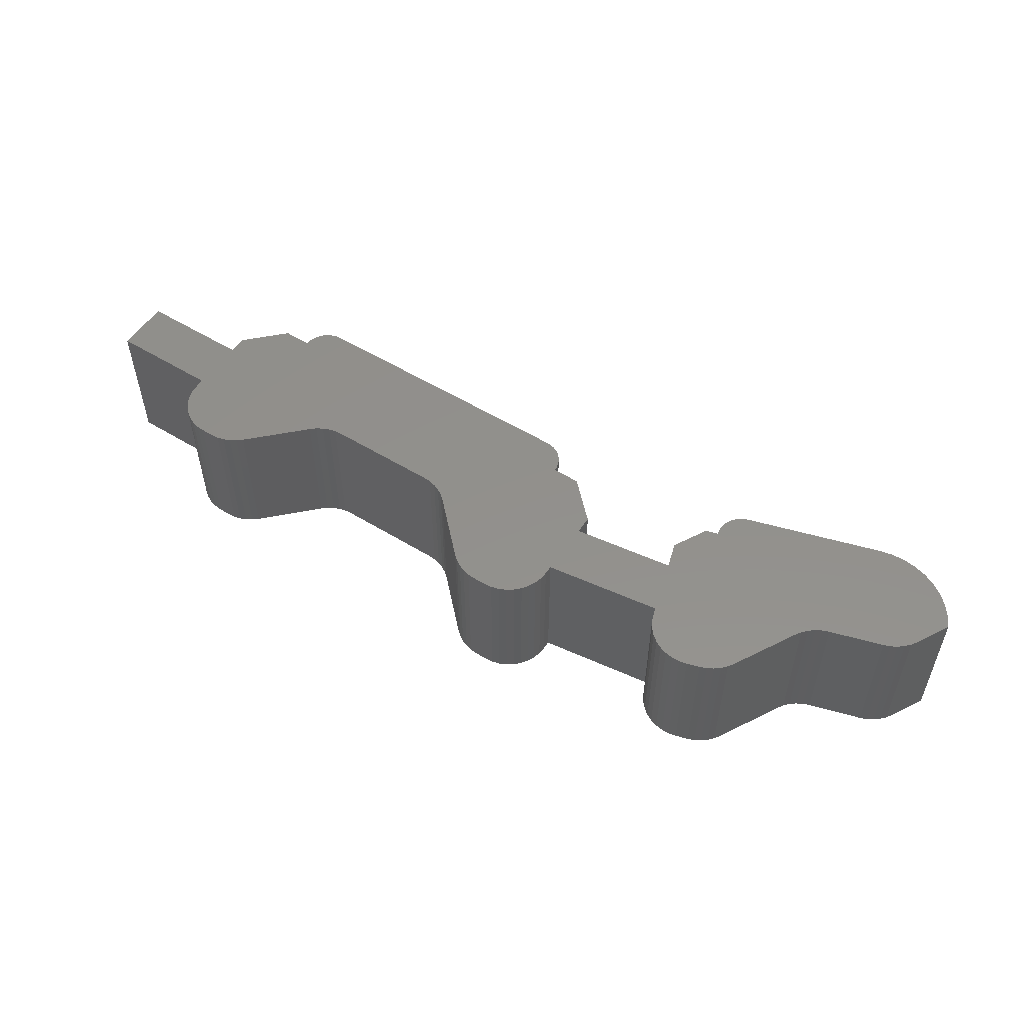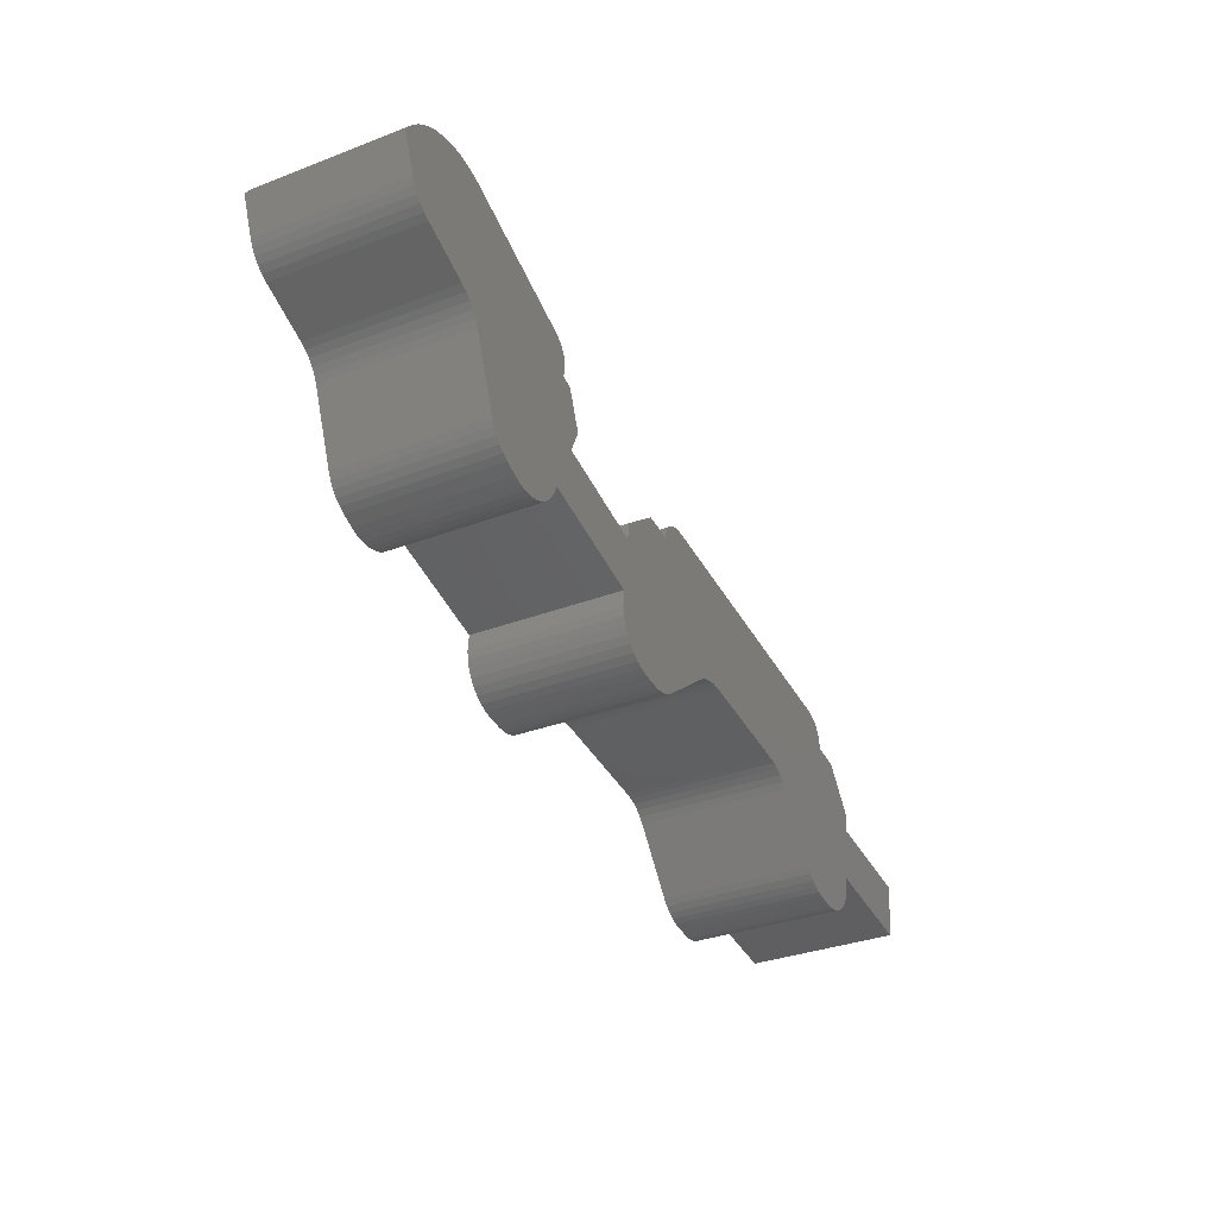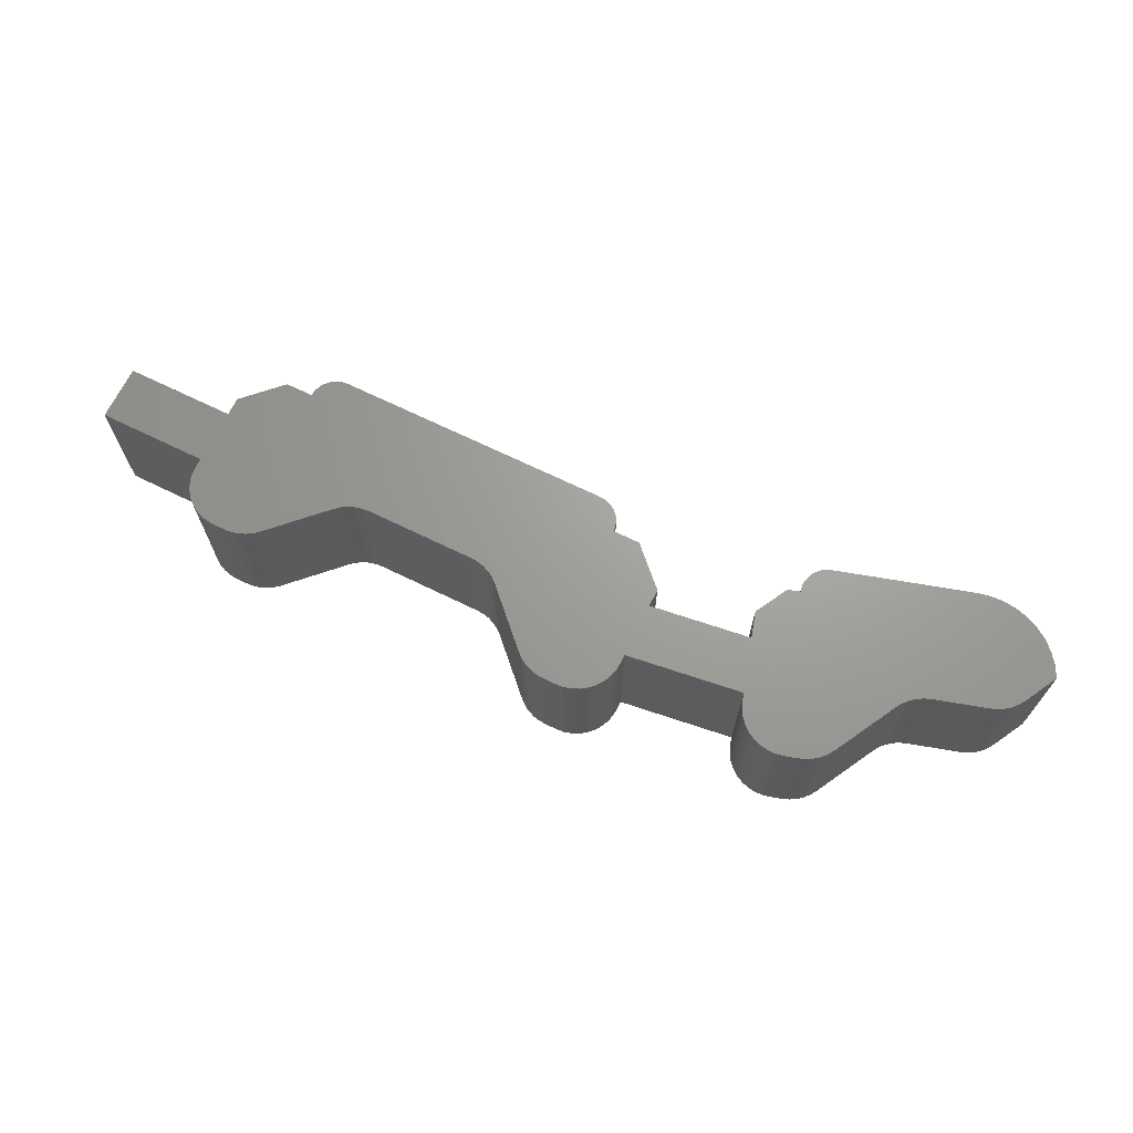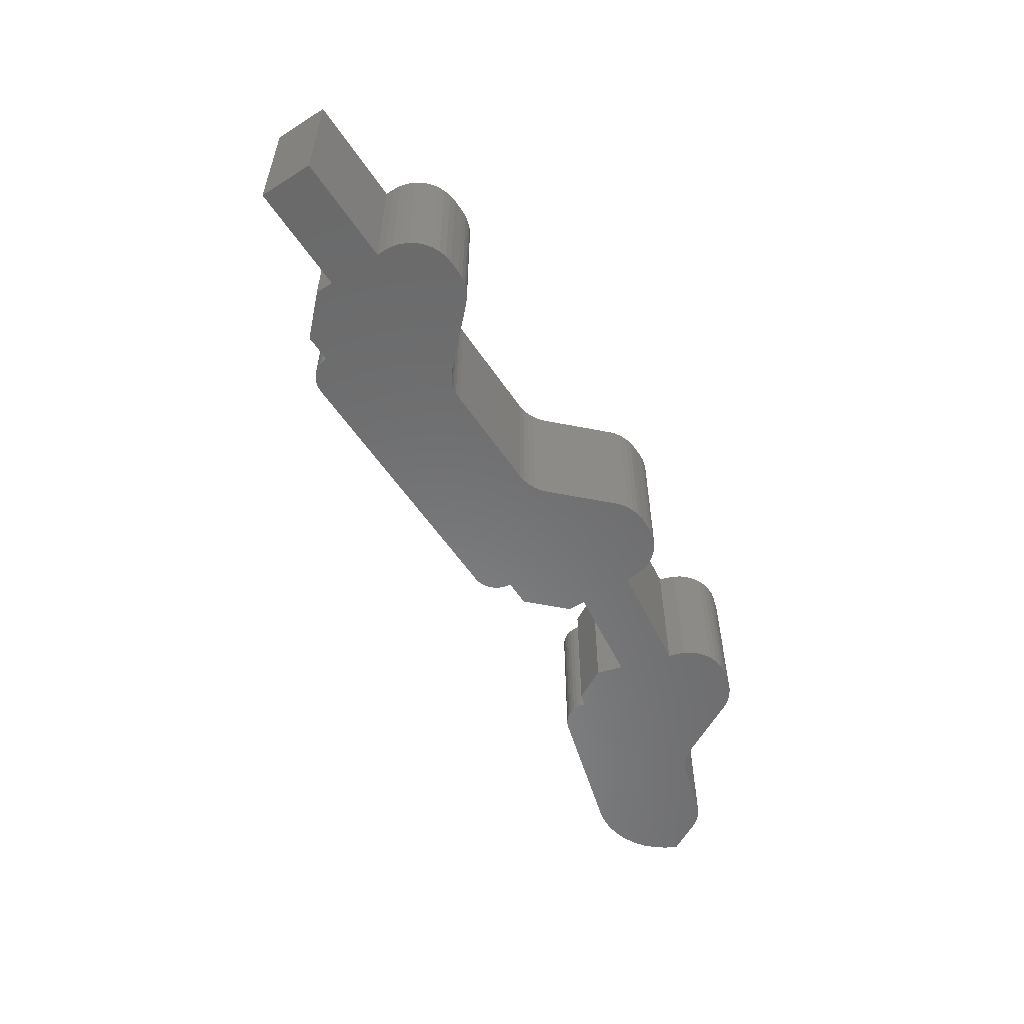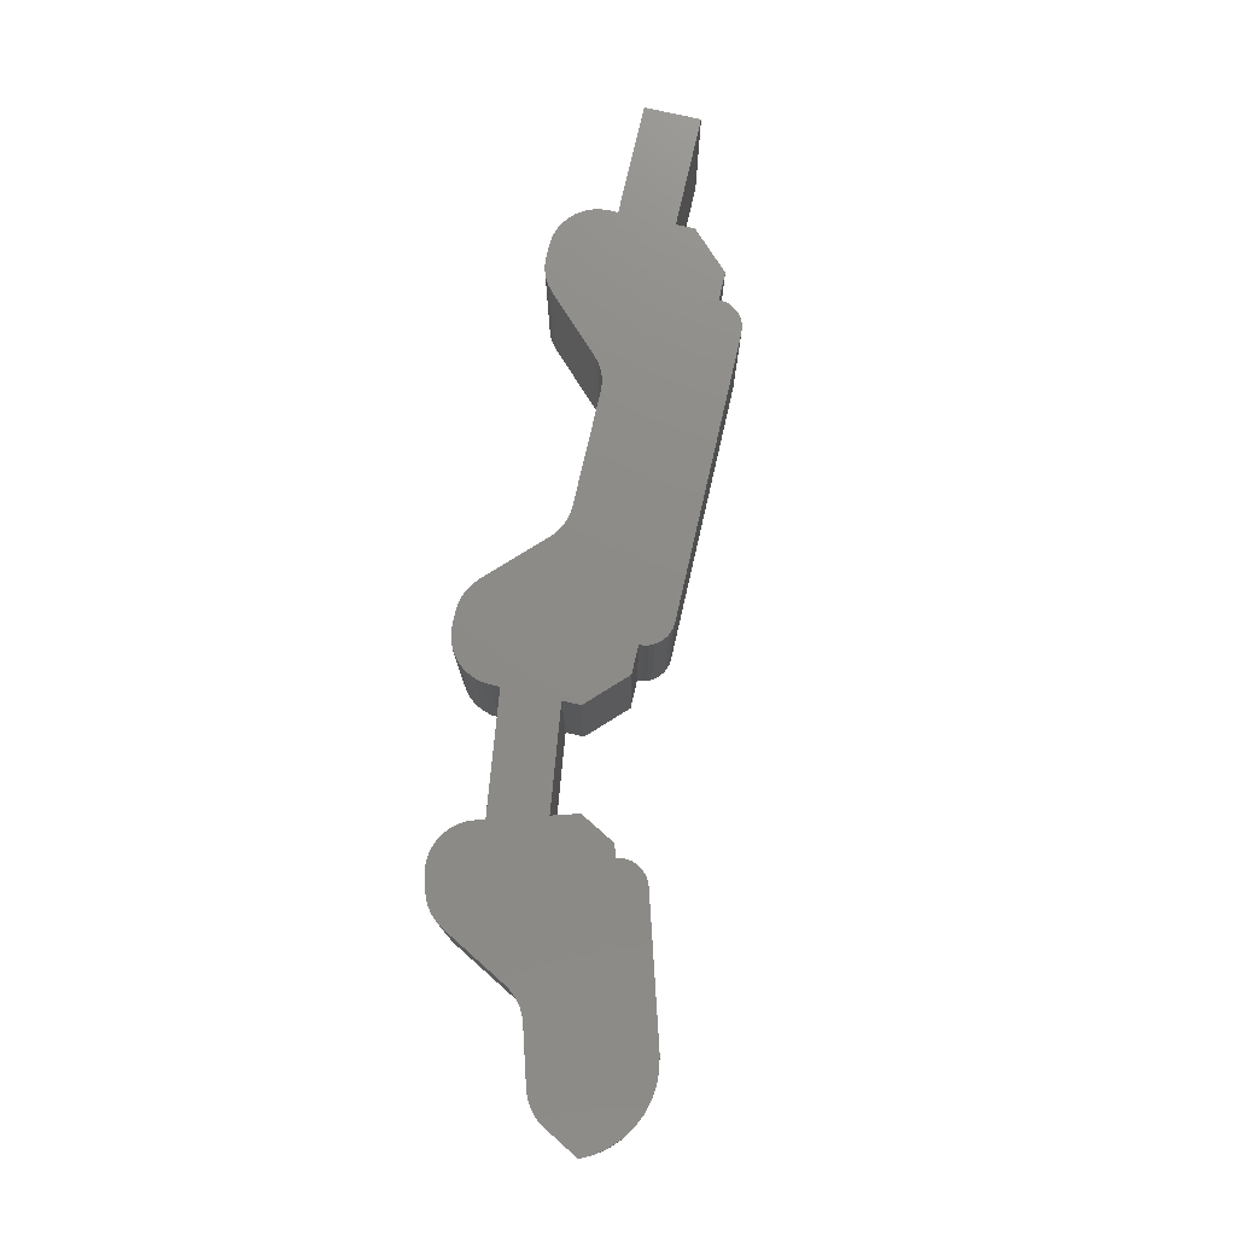
<metadata>
{"format":"stl","ext":"stl","renderer":"f3d","projection":"perspective","resolution":1024,"background":"white","views":[{"elev":53.6,"azim":40.7,"up":"+Z"},{"elev":-33.1,"azim":117.8,"up":"+Y"},{"elev":68.4,"azim":33.6,"up":"+Z"},{"elev":-56.4,"azim":-49.1,"up":"+Z"},{"elev":75.9,"azim":110.4,"up":"+Z"}]}
</metadata>
<code>
# stl→obj: 252 verts, 500 faces
v 8.358 1.24 1.6
v 8.227 1.182 1.6
v 8.358 1.24 0
v 8.227 1.182 0
v 9.269 3.885 1.6
v 9.125 3.86 1.6
v 9.98 3.054 1.6
v 7.439 2.802 1.6
v 7.314 2.747 1.6
v 7.162 2.351 1.6
v 5.356 0.6146 1.6
v 5.422 0.5719 1.6
v 6.206 1.792 1.6
v 6.285 1.192 1.6
v 7.282 2.08 1.6
v 7.528 1.525 1.6
v 0 0.9721 1.6
v 0.07832 0.3772 1.6
v 1.19 1.129 1.6
v 1.268 0.5339 1.6
v 8.906 2.257 1.6
v 7.423 2.851 1.6
v 8.94 2.328 1.6
v 7.415 2.902 1.6
v 7.416 2.953 1.6
v 7.567 1.437 1.6
v 6.181 1.988 1.6
v 5.732 2.332 1.6
v 2.804 0.8517 1.6
v 2.315 0.2143 1.6
v 2.263 0.156 1.6
v 7.59 3.192 1.6
v 7.545 3.167 1.6
v 7.505 3.134 1.6
v 7.471 3.096 1.6
v 8.985 2.392 1.6
v 9.039 2.449 1.6
v 8.988 3.812 1.6
v 9.946 2.983 1.6
v 5.494 0.54 1.6
v 5.57 0.5197 1.6
v 5.648 0.5115 1.6
v 5.726 0.5156 1.6
v 6.298 1.095 1.6
v 5.868 0.5342 1.6
v 2.062 2.146 1.6
v 2.918 0.9594 1.6
v 2.986 0.9986 1.6
v 7.444 3.052 1.6
v 7.426 3.004 1.6
v 8.427 1.278 1.6
v 8.489 1.325 1.6
v 8.543 1.382 1.6
v 8.588 1.447 1.6
v 8.621 1.518 1.6
v 1.281 0.4347 1.6
v 1.984 0.02293 1.6
v 2.061 0.03924 1.6
v 9.828 3.753 1.6
v 9.698 3.82 1.6
v 2.012 2.135 1.6
v 1.965 2.116 1.6
v 1.921 2.088 1.6
v 2.134 0.06736 1.6
v 2.202 0.1066 1.6
v 9.786 2.814 1.6
v 9.848 2.861 1.6
v 9.902 2.918 1.6
v 9.559 3.865 1.6
v 9.415 3.887 1.6
v 1.883 2.053 1.6
v 1.852 2.012 1.6
v 1.828 1.967 1.6
v 1.164 1.327 1.6
v 1.508 1.776 1.6
v 1.808 1.815 1.6
v 2.857 0.91 1.6
v 1.806 1.867 1.6
v 1.813 1.918 1.6
v 9.101 2.497 1.6
v 9.17 2.534 1.6
v 9.716 2.776 1.6
v 5.953 0.5531 1.6
v 6.033 0.5865 1.6
v 6.302 1.008 1.6
v 6.107 0.6333 1.6
v 6.171 0.6922 1.6
v 8.145 1.154 1.6
v 7.609 1.36 1.6
v 7.664 1.293 1.6
v 4.581 1.178 1.6
v 5.101 2.546 1.6
v 4.506 1.199 1.6
v 4.428 1.207 1.6
v 1.3 0.3496 1.6
v 1.755 0.0004759 1.6
v 1.842 0.004278 1.6
v 10.13 3.442 1.6
v 10.05 3.562 1.6
v 9.945 3.667 1.6
v 6.224 0.7613 1.6
v 6.264 0.8386 1.6
v 6.291 0.9218 1.6
v 7.886 1.159 1.6
v 7.804 1.19 1.6
v 7.73 1.235 1.6
v 5.401 2.39 1.6
v 5.374 2.434 1.6
v 1.508 0.0783 1.6
v 1.585 0.03806 1.6
v 1.439 0.1314 1.6
v 1.38 0.1956 1.6
v 1.333 0.2691 1.6
v 1.669 0.01185 1.6
v 7.971 1.142 1.6
v 8.058 1.141 1.6
v 3.059 1.027 1.6
v 3.136 1.043 1.6
v 4.349 1.203 1.6
v 4.719 1.104 1.6
v 4.653 1.146 1.6
v 5.432 2.292 1.6
v 5.421 2.343 1.6
v 5.339 2.471 1.6
v 5.298 2.503 1.6
v 5.253 2.526 1.6
v 5.204 2.542 1.6
v 5.153 2.549 1.6
v 0.07832 0.3772 0
v 0 0.9721 0
v 1.268 0.5339 0
v 1.19 1.129 0
v 6.285 1.192 0
v 6.206 1.792 0
v 7.528 1.525 0
v 7.282 2.08 0
v 7.162 2.351 0
v 7.314 2.747 0
v 7.439 2.802 0
v 9.716 2.776 0
v 9.17 2.534 0
v 8.988 3.812 0
v 9.101 2.497 0
v 7.59 3.192 0
v 7.423 2.851 0
v 8.94 2.328 0
v 7.415 2.902 0
v 7.416 2.953 0
v 7.426 3.004 0
v 2.062 2.146 0
v 3.059 1.027 0
v 2.986 0.9986 0
v 2.918 0.9594 0
v 2.857 0.91 0
v 2.804 0.8517 0
v 5.953 0.5531 0
v 5.868 0.5342 0
v 6.298 1.095 0
v 5.726 0.5156 0
v 5.648 0.5115 0
v 5.57 0.5197 0
v 5.494 0.54 0
v 5.422 0.5719 0
v 5.356 0.6146 0
v 4.719 1.104 0
v 9.269 3.885 0
v 9.415 3.887 0
v 9.98 3.054 0
v 9.039 2.449 0
v 8.985 2.392 0
v 7.545 3.167 0
v 7.505 3.134 0
v 7.444 3.052 0
v 7.471 3.096 0
v 8.906 2.257 0
v 8.621 1.518 0
v 8.588 1.447 0
v 8.543 1.382 0
v 8.489 1.325 0
v 8.427 1.278 0
v 7.567 1.437 0
v 7.609 1.36 0
v 9.125 3.86 0
v 1.984 0.02293 0
v 1.842 0.004278 0
v 1.813 1.918 0
v 1.806 1.867 0
v 1.808 1.815 0
v 1.965 2.116 0
v 1.852 2.012 0
v 1.921 2.088 0
v 1.883 2.053 0
v 1.828 1.967 0
v 2.012 2.135 0
v 7.804 1.19 0
v 7.73 1.235 0
v 7.664 1.293 0
v 9.559 3.865 0
v 9.698 3.82 0
v 9.828 3.753 0
v 4.506 1.199 0
v 5.101 2.546 0
v 4.581 1.178 0
v 5.153 2.549 0
v 5.298 2.503 0
v 5.339 2.471 0
v 5.374 2.434 0
v 6.291 0.9218 0
v 6.264 0.8386 0
v 6.033 0.5865 0
v 9.946 2.983 0
v 9.902 2.918 0
v 9.848 2.861 0
v 9.786 2.814 0
v 5.204 2.542 0
v 5.253 2.526 0
v 6.181 1.988 0
v 5.732 2.332 0
v 5.432 2.292 0
v 4.653 1.146 0
v 5.421 2.343 0
v 5.401 2.39 0
v 4.428 1.207 0
v 4.349 1.203 0
v 3.136 1.043 0
v 2.315 0.2143 0
v 2.263 0.156 0
v 2.202 0.1066 0
v 6.302 1.008 0
v 9.945 3.667 0
v 10.05 3.562 0
v 10.13 3.442 0
v 2.134 0.06736 0
v 2.061 0.03924 0
v 1.164 1.327 0
v 1.508 1.776 0
v 1.281 0.4347 0
v 1.3 0.3496 0
v 1.755 0.0004759 0
v 8.145 1.154 0
v 8.058 1.141 0
v 6.224 0.7613 0
v 6.171 0.6922 0
v 6.107 0.6333 0
v 7.971 1.142 0
v 7.886 1.159 0
v 1.38 0.1956 0
v 1.585 0.03806 0
v 1.439 0.1314 0
v 1.508 0.0783 0
v 1.669 0.01185 0
v 1.333 0.2691 0
f 1 2 3
f 3 2 4
f 5 6 7
f 8 9 10
f 11 12 13
f 13 14 15
f 15 14 16
f 17 18 19
f 19 18 20
f 10 15 8
f 8 15 21
f 8 21 22
f 22 21 23
f 22 23 24
f 24 23 25
f 2 1 26
f 13 27 28
f 29 19 30
f 30 19 20
f 30 20 31
f 32 33 23
f 23 33 34
f 23 34 35
f 23 36 32
f 32 36 37
f 32 37 38
f 7 6 39
f 13 12 14
f 14 12 40
f 14 40 41
f 41 42 14
f 14 42 43
f 14 43 44
f 44 43 45
f 46 47 48
f 35 49 23
f 23 49 50
f 23 50 25
f 26 1 16
f 16 1 51
f 16 51 52
f 52 53 16
f 16 53 54
f 16 54 15
f 15 54 55
f 15 55 21
f 56 57 20
f 20 57 58
f 59 60 7
f 46 61 47
f 47 61 62
f 47 62 63
f 58 64 20
f 20 64 65
f 20 65 31
f 66 67 6
f 6 67 68
f 6 68 39
f 60 69 7
f 7 69 70
f 7 70 5
f 63 71 47
f 47 71 72
f 47 72 73
f 74 19 75
f 75 19 29
f 75 29 76
f 76 29 77
f 76 77 78
f 78 77 47
f 78 47 79
f 79 47 73
f 37 80 38
f 38 80 81
f 38 81 6
f 6 81 82
f 6 82 66
f 45 83 44
f 44 83 84
f 44 84 85
f 85 84 86
f 85 86 87
f 2 26 88
f 88 26 89
f 88 89 90
f 91 92 93
f 93 92 94
f 95 96 56
f 56 96 97
f 56 97 57
f 98 99 7
f 7 99 100
f 7 100 59
f 87 101 85
f 85 101 102
f 85 102 103
f 104 90 105
f 105 90 106
f 91 107 108
f 109 110 111
f 111 110 112
f 95 113 96
f 96 113 112
f 96 112 114
f 114 112 110
f 104 115 90
f 90 115 116
f 90 116 88
f 48 117 46
f 46 117 118
f 46 118 92
f 92 118 119
f 92 119 94
f 11 13 120
f 120 13 28
f 120 28 121
f 121 28 122
f 121 122 91
f 91 122 123
f 91 123 107
f 108 124 91
f 91 124 125
f 91 125 126
f 126 127 91
f 91 127 128
f 91 128 92
f 129 130 131
f 131 130 132
f 133 134 135
f 135 134 136
f 137 138 136
f 136 138 139
f 140 141 142
f 142 141 143
f 142 143 144
f 139 145 146
f 145 147 146
f 146 147 148
f 146 148 149
f 150 151 152
f 152 153 150
f 150 153 154
f 150 154 155
f 156 157 158
f 158 157 159
f 158 159 133
f 133 159 160
f 133 160 161
f 161 162 133
f 133 162 163
f 133 163 134
f 134 163 164
f 134 164 165
f 166 167 168
f 143 169 144
f 144 169 170
f 144 170 171
f 171 170 146
f 171 146 172
f 149 173 146
f 146 173 174
f 146 174 172
f 146 175 139
f 139 175 176
f 139 176 136
f 136 176 177
f 136 177 135
f 135 177 178
f 135 178 179
f 179 180 135
f 135 180 3
f 135 3 181
f 181 3 4
f 181 4 182
f 166 168 183
f 150 184 185
f 186 150 187
f 187 150 188
f 189 190 191
f 191 190 192
f 186 193 150
f 150 193 190
f 150 190 194
f 194 190 189
f 195 196 197
f 167 198 168
f 168 198 199
f 168 199 200
f 201 202 203
f 203 202 204
f 205 206 203
f 203 206 207
f 208 209 210
f 183 168 142
f 142 168 211
f 142 211 212
f 212 213 142
f 142 213 214
f 142 214 140
f 204 215 203
f 203 215 216
f 203 216 205
f 217 134 218
f 218 134 165
f 218 165 219
f 219 165 220
f 219 220 221
f 221 220 203
f 221 203 222
f 222 203 207
f 201 223 202
f 202 223 224
f 202 224 150
f 150 224 225
f 150 225 151
f 155 226 150
f 150 226 227
f 150 227 228
f 156 158 210
f 210 158 229
f 210 229 208
f 200 230 168
f 168 230 231
f 168 231 232
f 228 233 150
f 150 233 234
f 150 234 184
f 235 236 132
f 132 236 188
f 132 188 131
f 131 188 150
f 131 150 237
f 237 150 185
f 237 185 238
f 238 185 239
f 182 4 197
f 197 4 240
f 197 240 241
f 209 242 210
f 210 242 243
f 210 243 244
f 241 245 197
f 197 245 246
f 197 246 195
f 247 248 249
f 249 248 250
f 239 251 238
f 238 251 248
f 238 248 252
f 252 248 247
f 218 219 28
f 28 219 122
f 57 97 184
f 184 97 185
f 235 132 74
f 74 132 19
f 17 19 130
f 130 19 132
f 18 17 129
f 129 17 130
f 20 18 131
f 131 18 129
f 56 20 237
f 237 20 131
f 45 43 157
f 157 43 159
f 158 133 44
f 44 133 14
f 16 14 135
f 135 14 133
f 26 16 181
f 181 16 135
f 9 8 138
f 138 8 139
f 137 136 10
f 10 136 15
f 13 15 134
f 134 15 136
f 27 13 217
f 217 13 134
f 75 76 236
f 236 76 188
f 29 30 155
f 155 30 226
f 225 224 118
f 118 224 119
f 165 164 120
f 120 164 11
f 29 155 154
f 29 154 77
f 77 154 153
f 77 153 47
f 47 153 152
f 47 152 48
f 48 152 151
f 48 151 117
f 117 151 225
f 117 225 118
f 119 224 223
f 119 223 94
f 94 223 201
f 94 201 93
f 93 201 203
f 93 203 91
f 91 203 220
f 91 220 121
f 121 220 165
f 121 165 120
f 45 157 156
f 45 156 83
f 83 156 210
f 83 210 84
f 84 210 244
f 84 244 86
f 86 244 243
f 86 243 87
f 87 243 242
f 87 242 101
f 101 242 209
f 101 209 102
f 102 209 208
f 102 208 103
f 103 208 229
f 103 229 85
f 85 229 158
f 85 158 44
f 159 43 42
f 159 42 160
f 160 42 41
f 160 41 161
f 161 41 40
f 161 40 162
f 162 40 12
f 162 12 163
f 163 12 11
f 163 11 164
f 226 30 31
f 226 31 227
f 227 31 65
f 227 65 228
f 228 65 64
f 228 64 233
f 233 64 58
f 233 58 234
f 234 58 57
f 234 57 184
f 56 237 238
f 56 238 95
f 95 238 252
f 95 252 113
f 113 252 247
f 113 247 112
f 112 247 249
f 112 249 111
f 111 249 250
f 111 250 109
f 109 250 248
f 109 248 110
f 110 248 251
f 110 251 114
f 114 251 239
f 114 239 96
f 96 239 185
f 96 185 97
f 202 150 92
f 92 150 46
f 202 92 128
f 202 128 204
f 204 128 127
f 204 127 215
f 215 127 126
f 215 126 216
f 216 126 125
f 216 125 205
f 205 125 124
f 205 124 206
f 206 124 108
f 206 108 207
f 207 108 107
f 207 107 222
f 222 107 123
f 222 123 221
f 221 123 122
f 221 122 219
f 188 76 78
f 188 78 187
f 187 78 79
f 187 79 186
f 186 79 73
f 186 73 193
f 193 73 72
f 193 72 190
f 190 72 71
f 190 71 192
f 192 71 63
f 192 63 191
f 191 63 62
f 191 62 189
f 189 62 61
f 189 61 194
f 194 61 46
f 194 46 150
f 217 218 27
f 27 218 28
f 236 235 75
f 75 235 74
f 21 55 175
f 175 55 176
f 82 81 140
f 140 81 141
f 168 232 7
f 7 232 98
f 142 144 38
f 38 144 32
f 139 8 22
f 139 22 145
f 145 22 24
f 145 24 147
f 147 24 25
f 147 25 148
f 148 25 50
f 148 50 149
f 149 50 49
f 149 49 173
f 173 49 35
f 173 35 174
f 174 35 34
f 174 34 172
f 172 34 33
f 172 33 171
f 171 33 32
f 171 32 144
f 142 38 6
f 142 6 183
f 183 6 5
f 183 5 166
f 166 5 70
f 166 70 167
f 167 70 69
f 167 69 198
f 198 69 60
f 198 60 199
f 199 60 59
f 199 59 200
f 200 59 100
f 200 100 230
f 230 100 99
f 230 99 231
f 231 99 98
f 231 98 232
f 138 137 9
f 9 137 10
f 82 140 214
f 82 214 66
f 66 214 213
f 66 213 67
f 67 213 212
f 67 212 68
f 68 212 211
f 68 211 39
f 39 211 168
f 39 168 7
f 141 81 80
f 141 80 143
f 143 80 37
f 143 37 169
f 169 37 36
f 169 36 170
f 170 36 23
f 170 23 146
f 146 23 21
f 146 21 175
f 176 55 54
f 176 54 177
f 177 54 53
f 177 53 178
f 178 53 52
f 178 52 179
f 179 52 51
f 179 51 180
f 180 51 1
f 180 1 3
f 26 181 182
f 26 182 89
f 89 182 197
f 89 197 90
f 90 197 196
f 90 196 106
f 106 196 195
f 106 195 105
f 105 195 246
f 105 246 104
f 104 246 245
f 104 245 115
f 115 245 241
f 115 241 116
f 116 241 240
f 116 240 88
f 88 240 4
f 88 4 2

</code>
